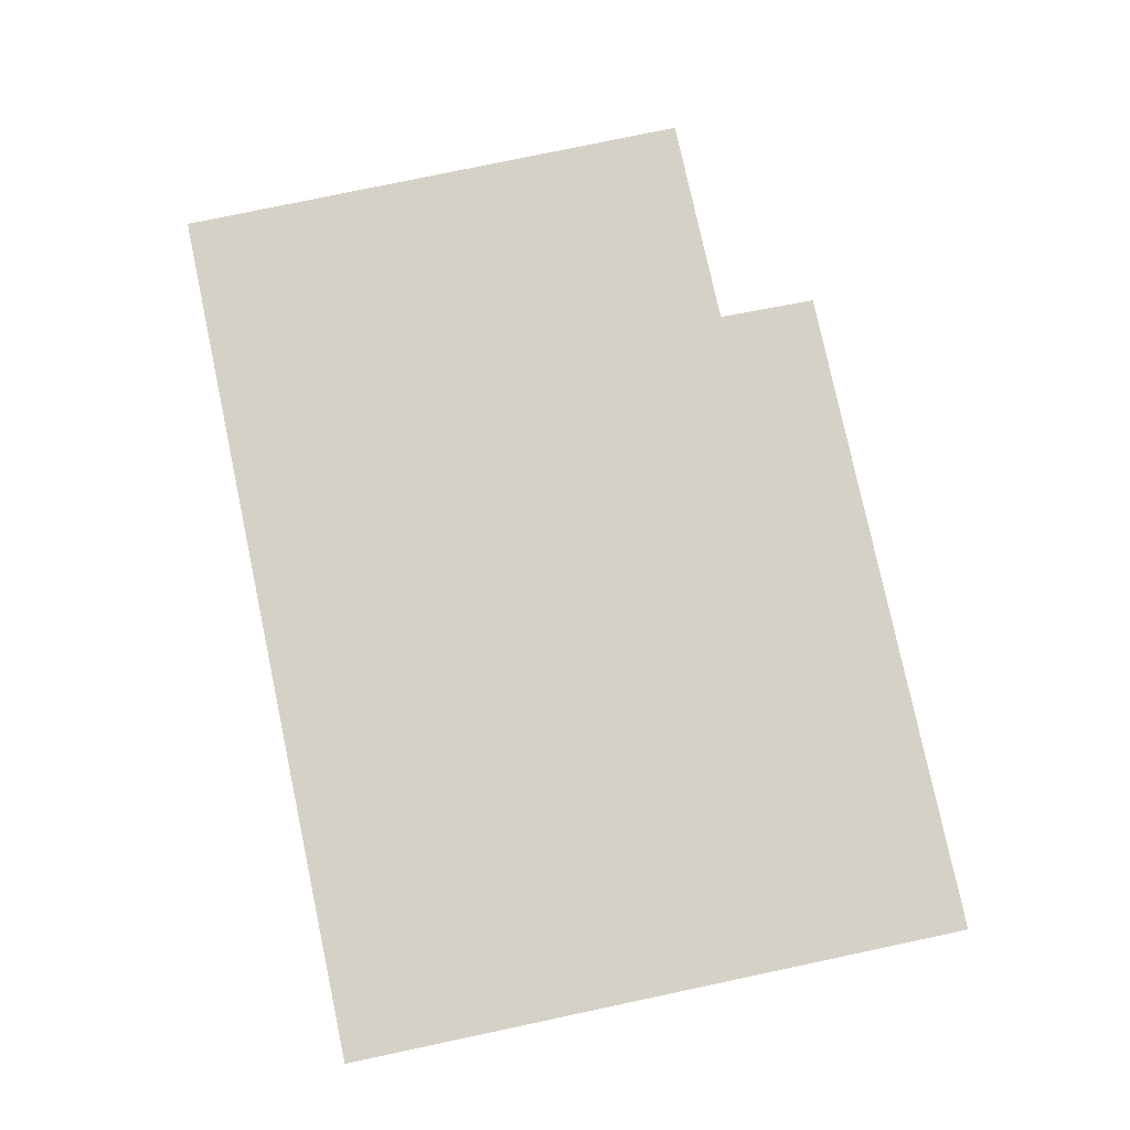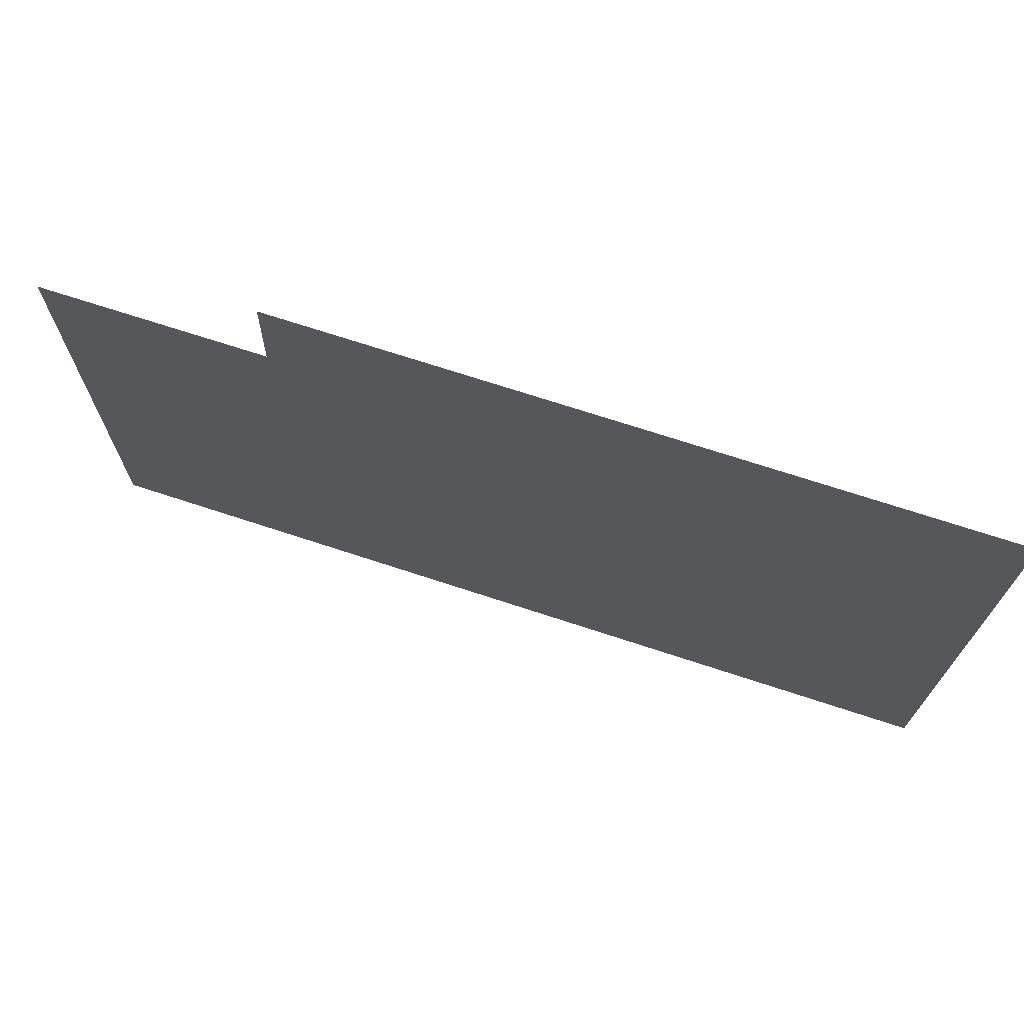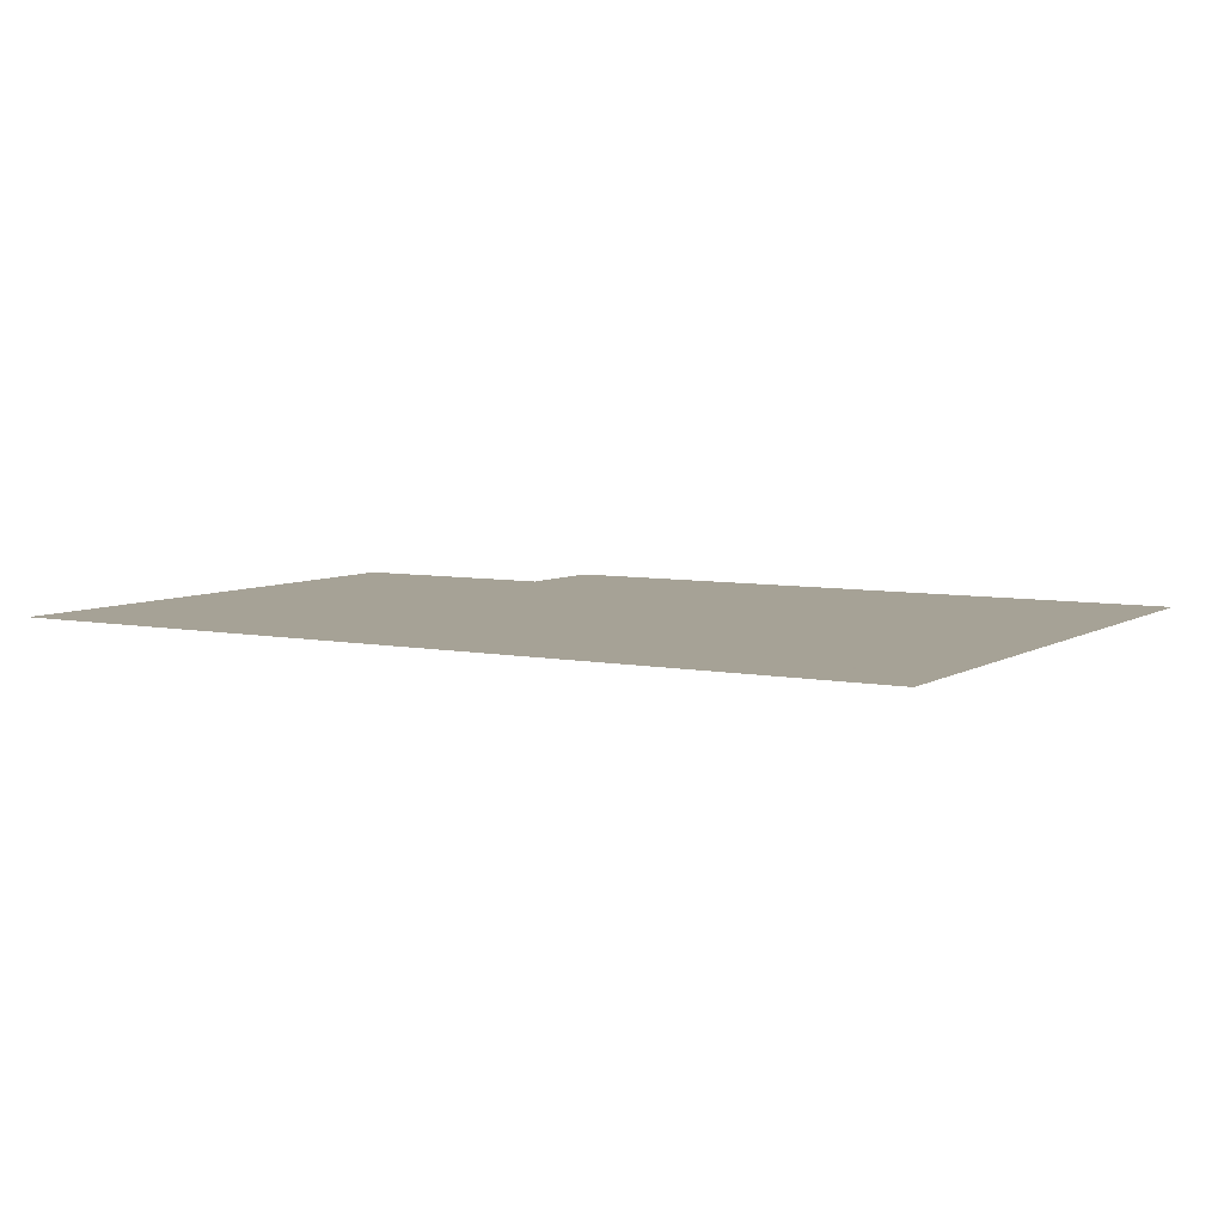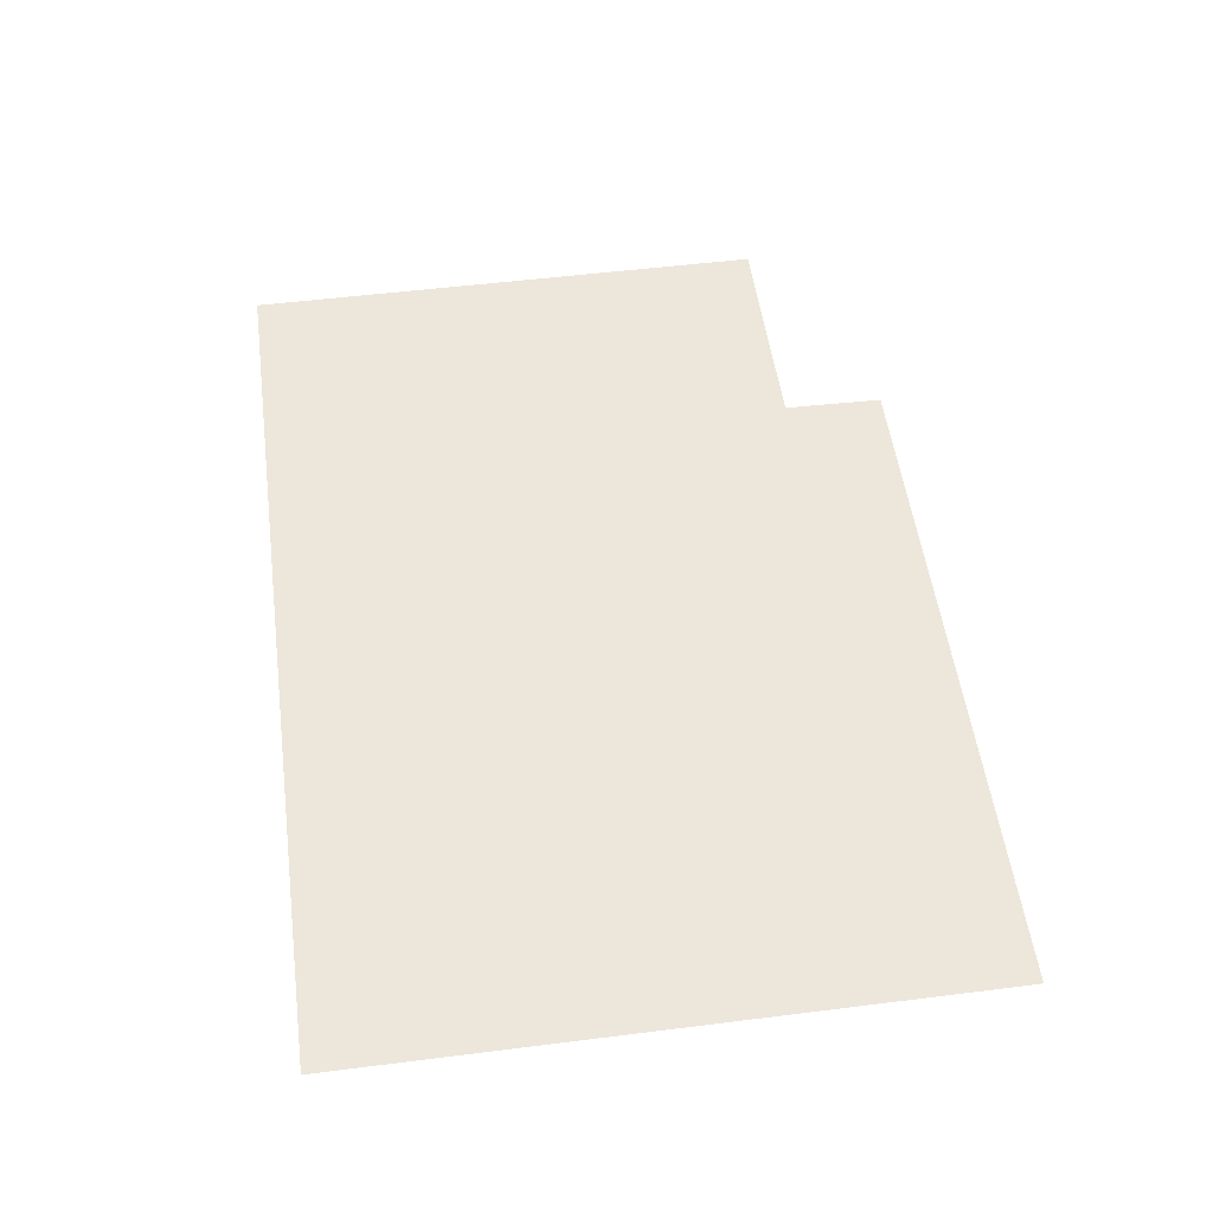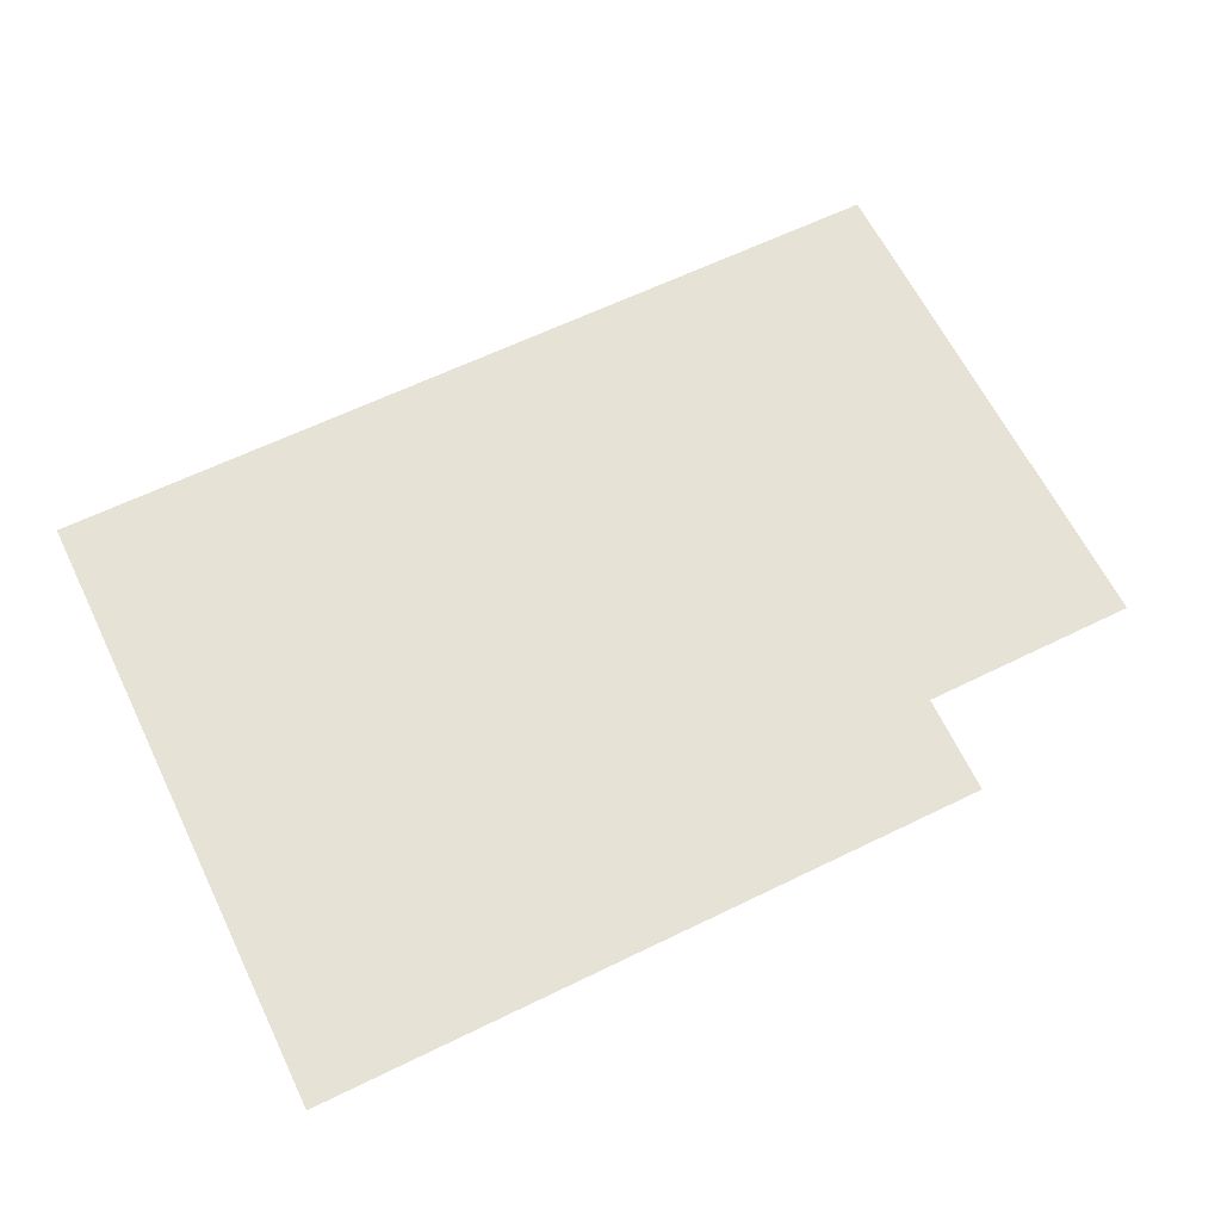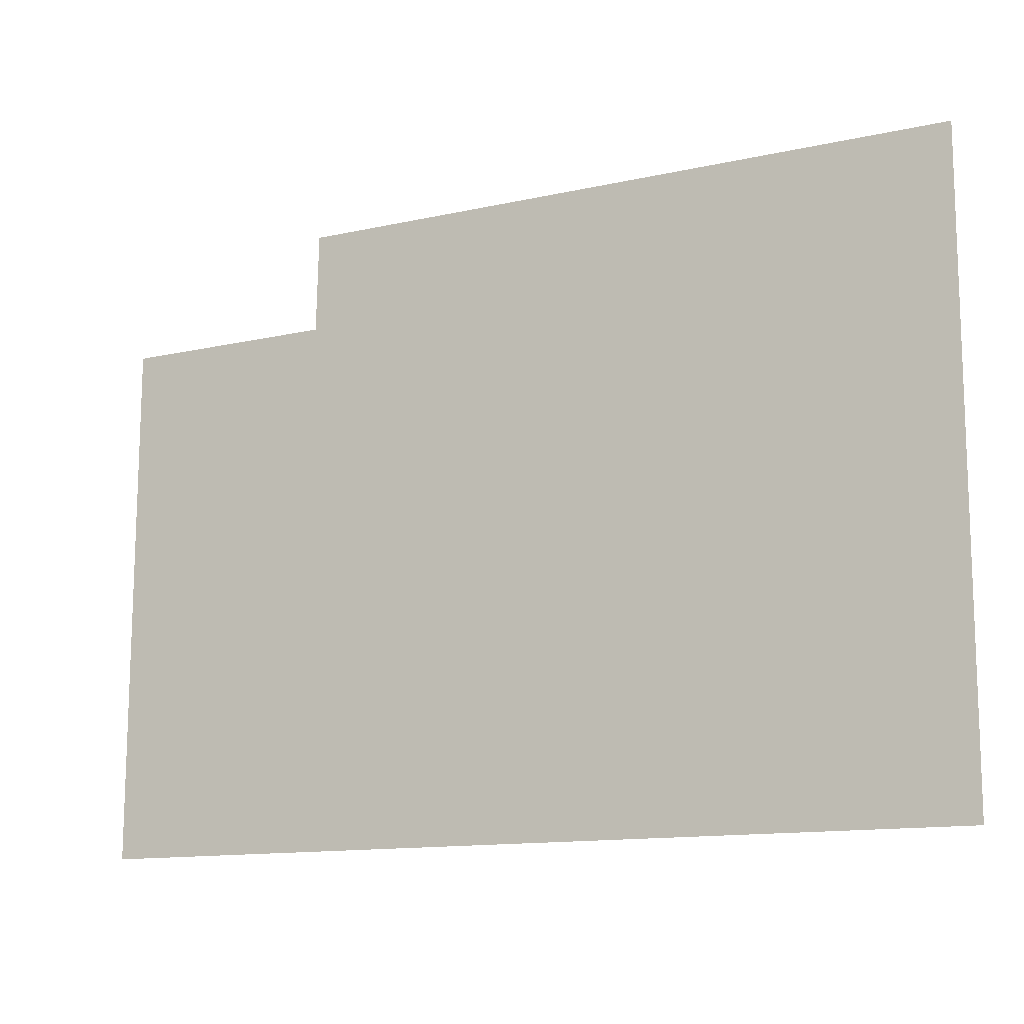
<metadata>
{"format":"obj","ext":"obj","renderer":"f3d","projection":"perspective","resolution":1024,"background":"white","views":[{"elev":79.1,"azim":78.0,"up":"+Z"},{"elev":71.3,"azim":18.2,"up":"+Y"},{"elev":6.3,"azim":30.8,"up":"+Z"},{"elev":53.7,"azim":82.3,"up":"+Z"},{"elev":62.9,"azim":153.8,"up":"+Z"},{"elev":-13.0,"azim":27.0,"up":"+Y"}]}
</metadata>
<code>
v -13.34 17.35 0
v -13.35 15.25 0
v -9.827 15.25 0
v -9.823 17.75 0
v -12.47 17.74 0
v -12.48 17.35 0
f 4 5 3
f 2 3 1
f 1 3 6
f 3 5 6

</code>
